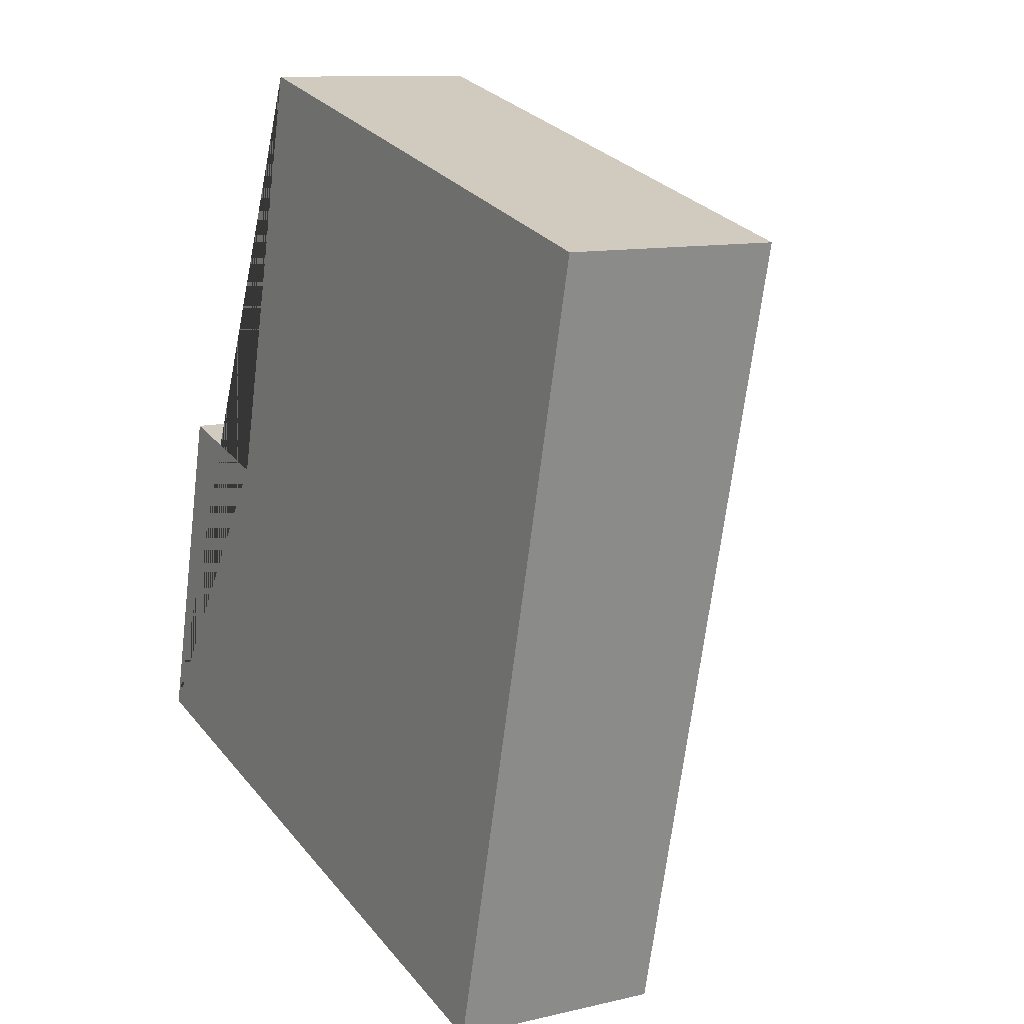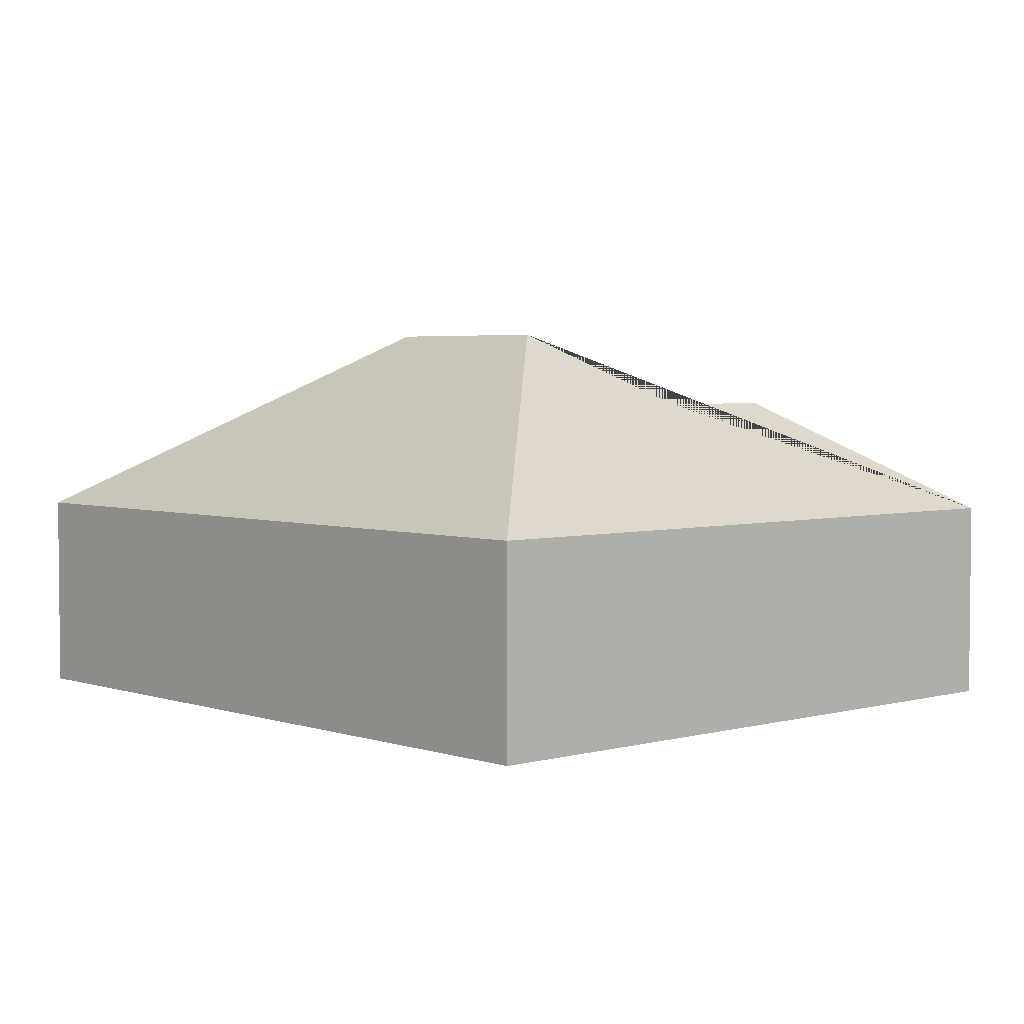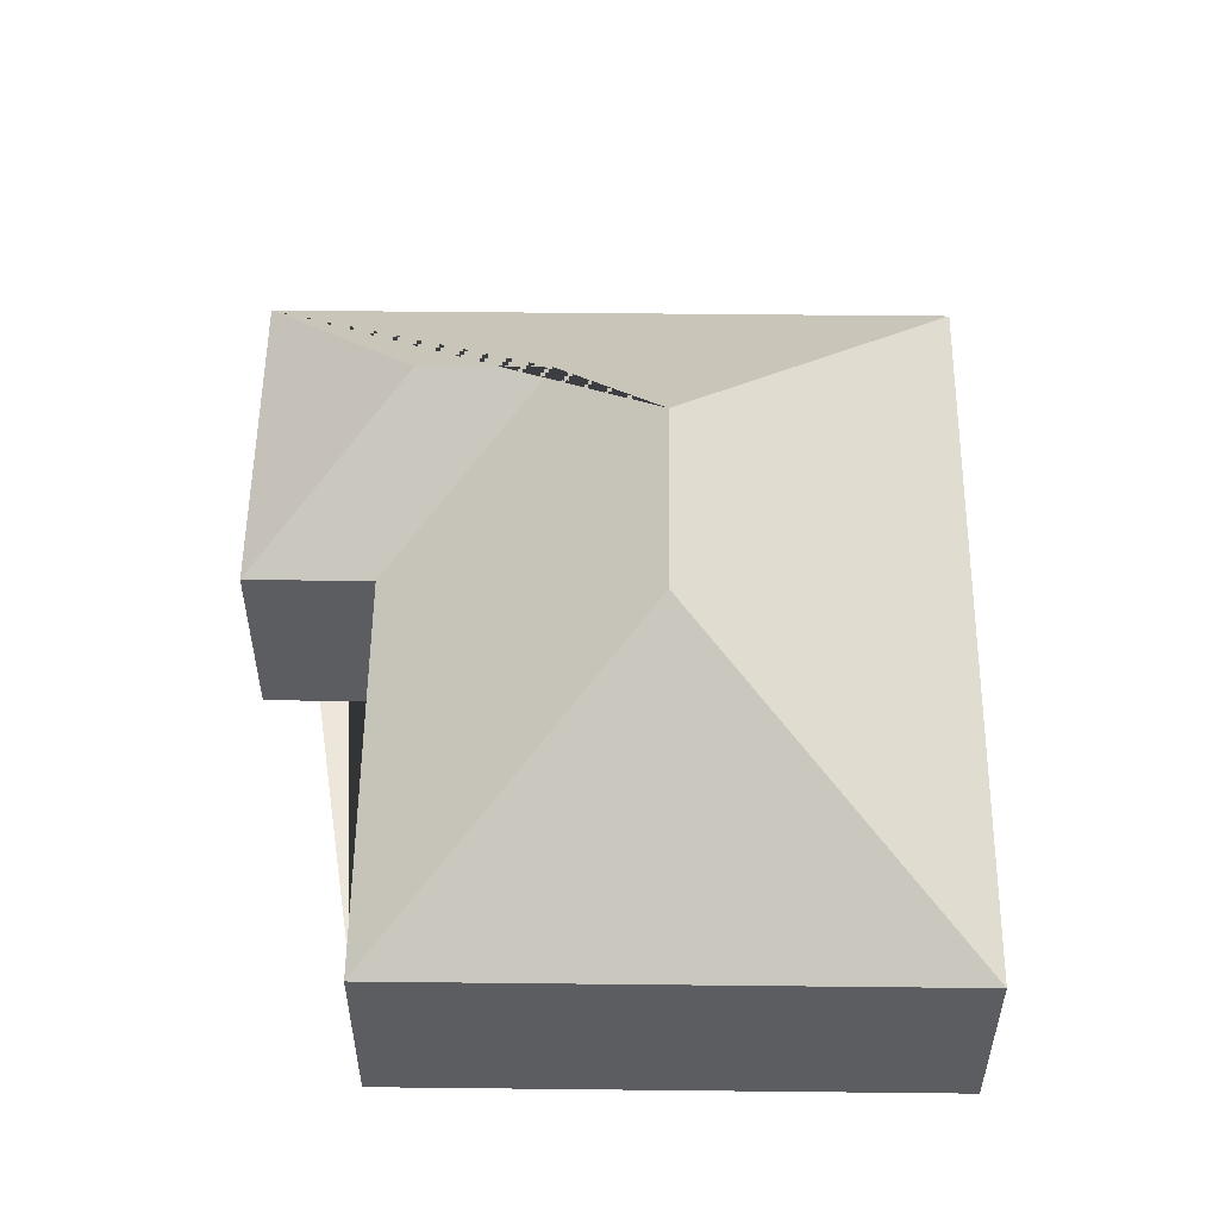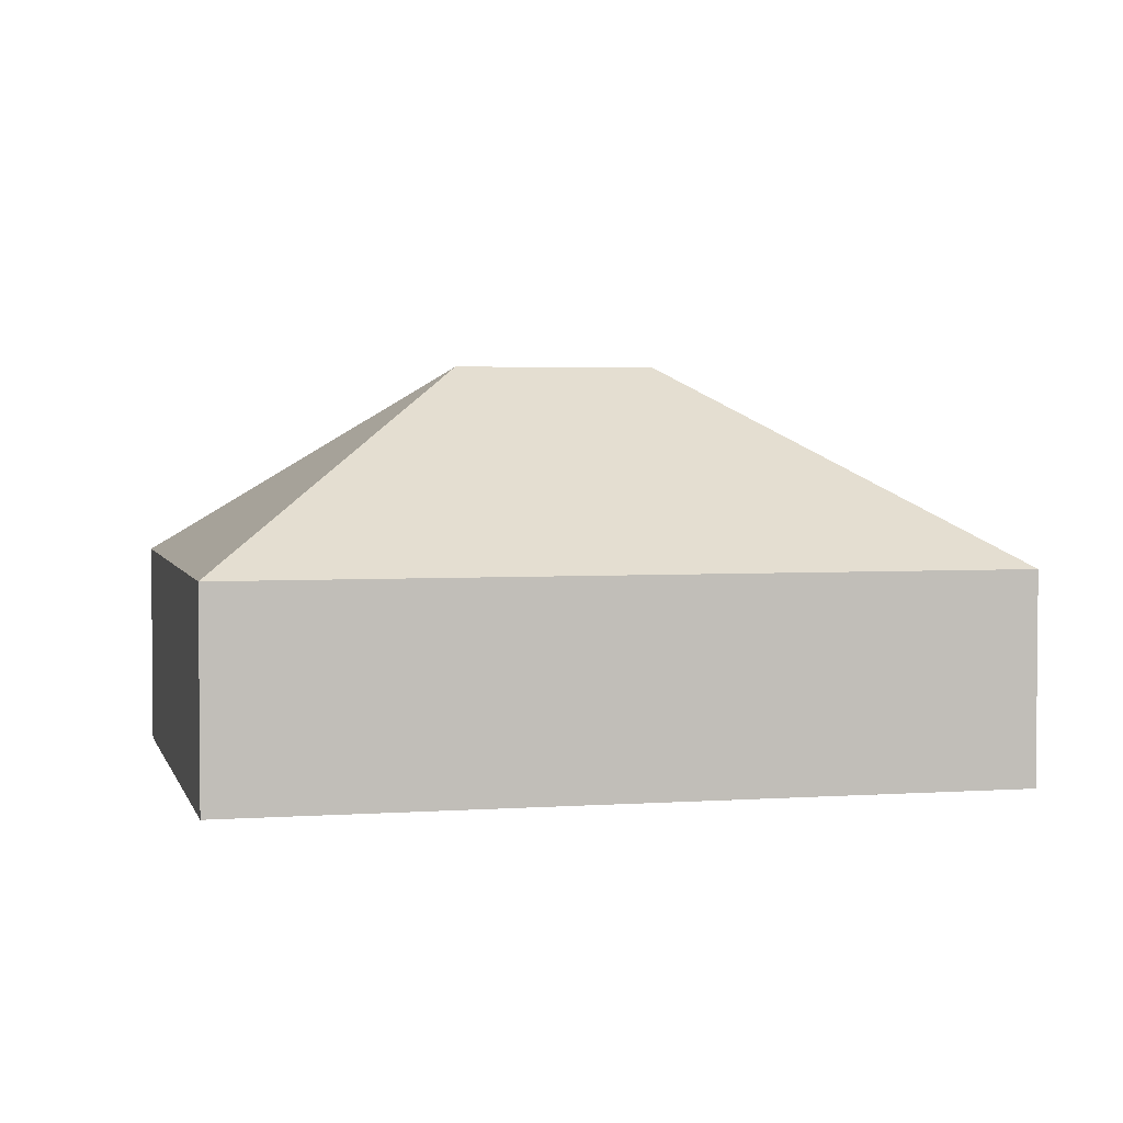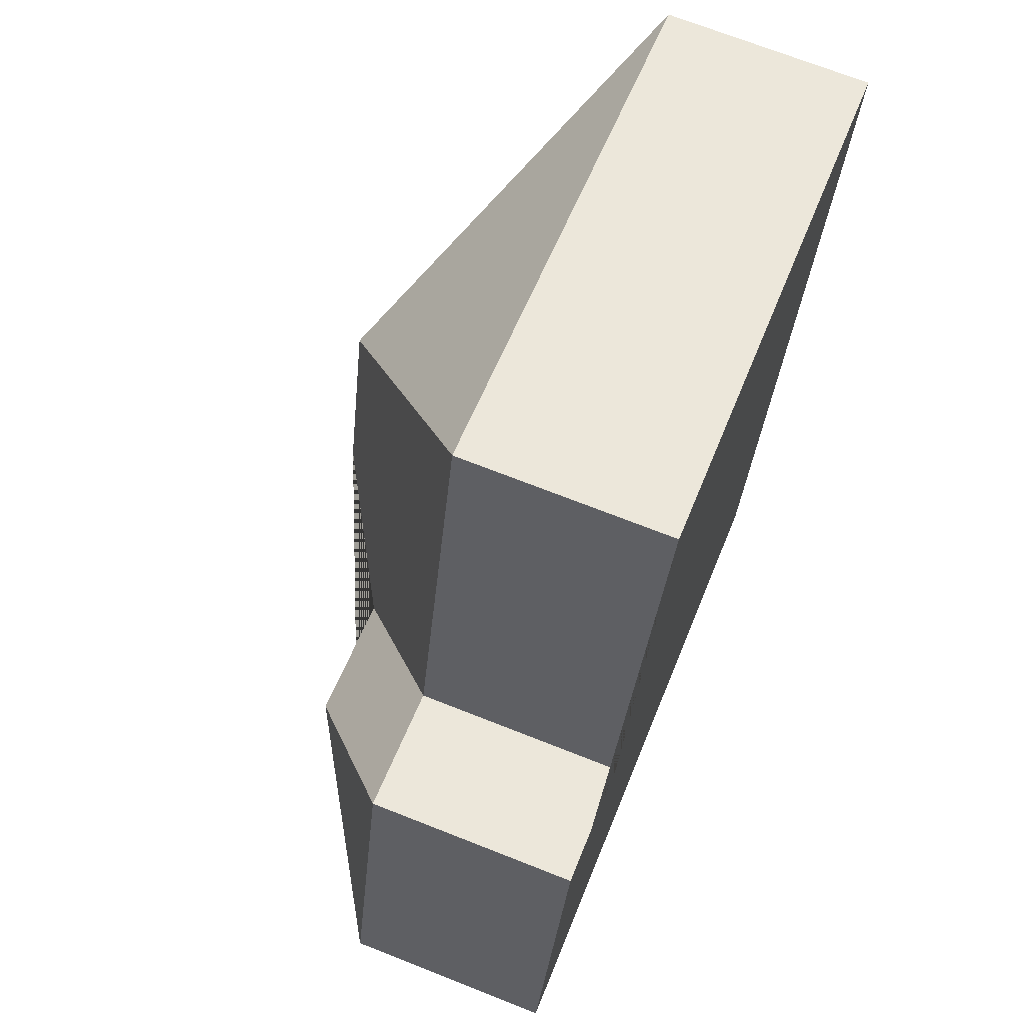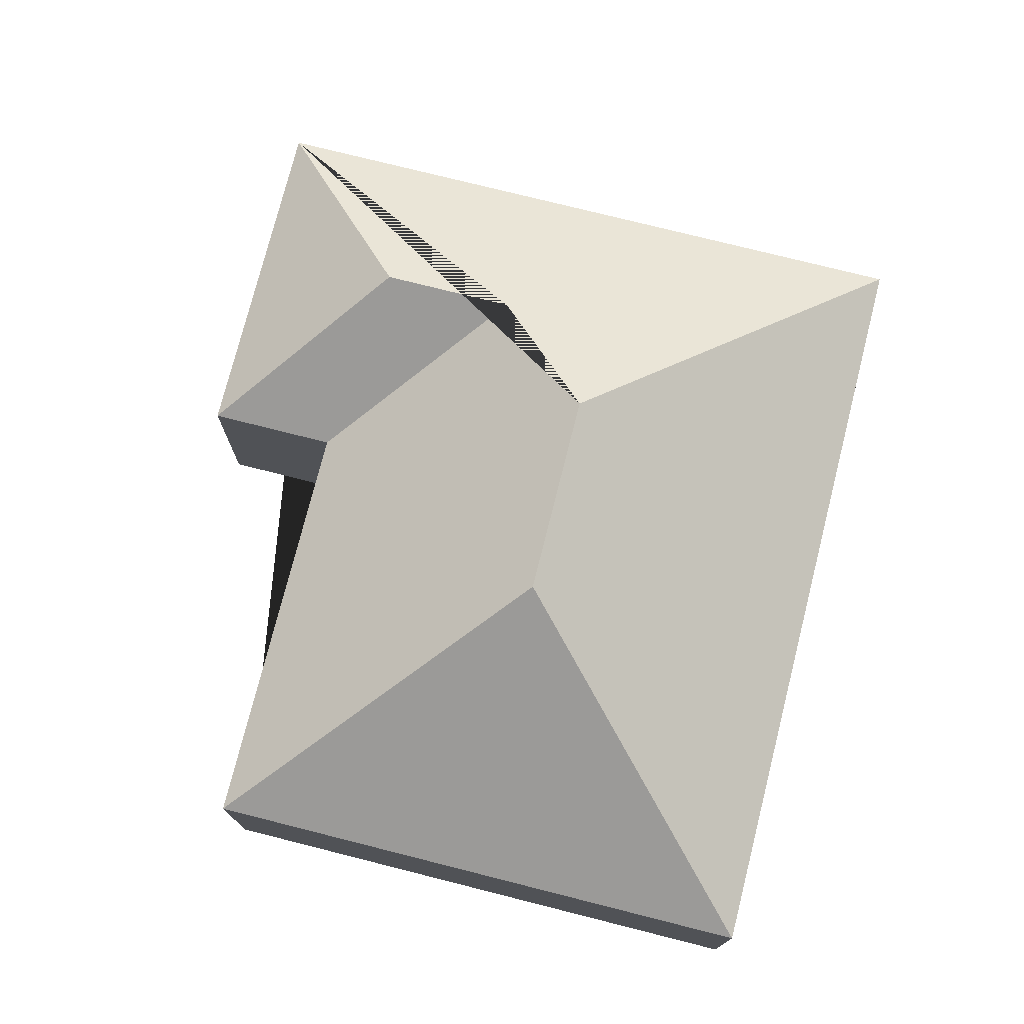
<metadata>
{"format":"obj","ext":"obj","renderer":"f3d","projection":"perspective","resolution":1024,"background":"white","views":[{"elev":10.9,"azim":59.6,"up":"+Z"},{"elev":3.7,"azim":151.5,"up":"+Y"},{"elev":54.0,"azim":14.5,"up":"+Y"},{"elev":3.2,"azim":90.3,"up":"+Y"},{"elev":70.1,"azim":-68.4,"up":"+Z"},{"elev":75.6,"azim":28.0,"up":"+Y"}]}
</metadata>
<code>
o BK39_500_016031_0026
v 15.9 75 -279
v 263.6 75 -340.1
v 89.52 117.6 -230.8
v 136.9 117.6 -242.4
v 185.1 145 -211.5
v 92.14 75 -167.5
v 46.15 75 -156.2
v 202.9 145 -139.4
v 129.5 75 -15.46
v 331.3 75 -65.16
v 15.9 0 -279
v 263.6 0 -340.1
v 331.3 0 -65.16
v 129.5 0 -15.46
v 92.14 0 -167.5
v 46.15 0 -156.2
f 9 8 10
f 9 6 4 5 8
f 6 7 3 4
f 7 1 3
f 1 2 5 4 3
f 10 2 5 8
f 11 12 13 14 15 16
f 1 11 12 2
f 2 12 13 10
f 10 13 14 9
f 9 14 15 6
f 6 15 16 7
f 7 16 11 1

</code>
